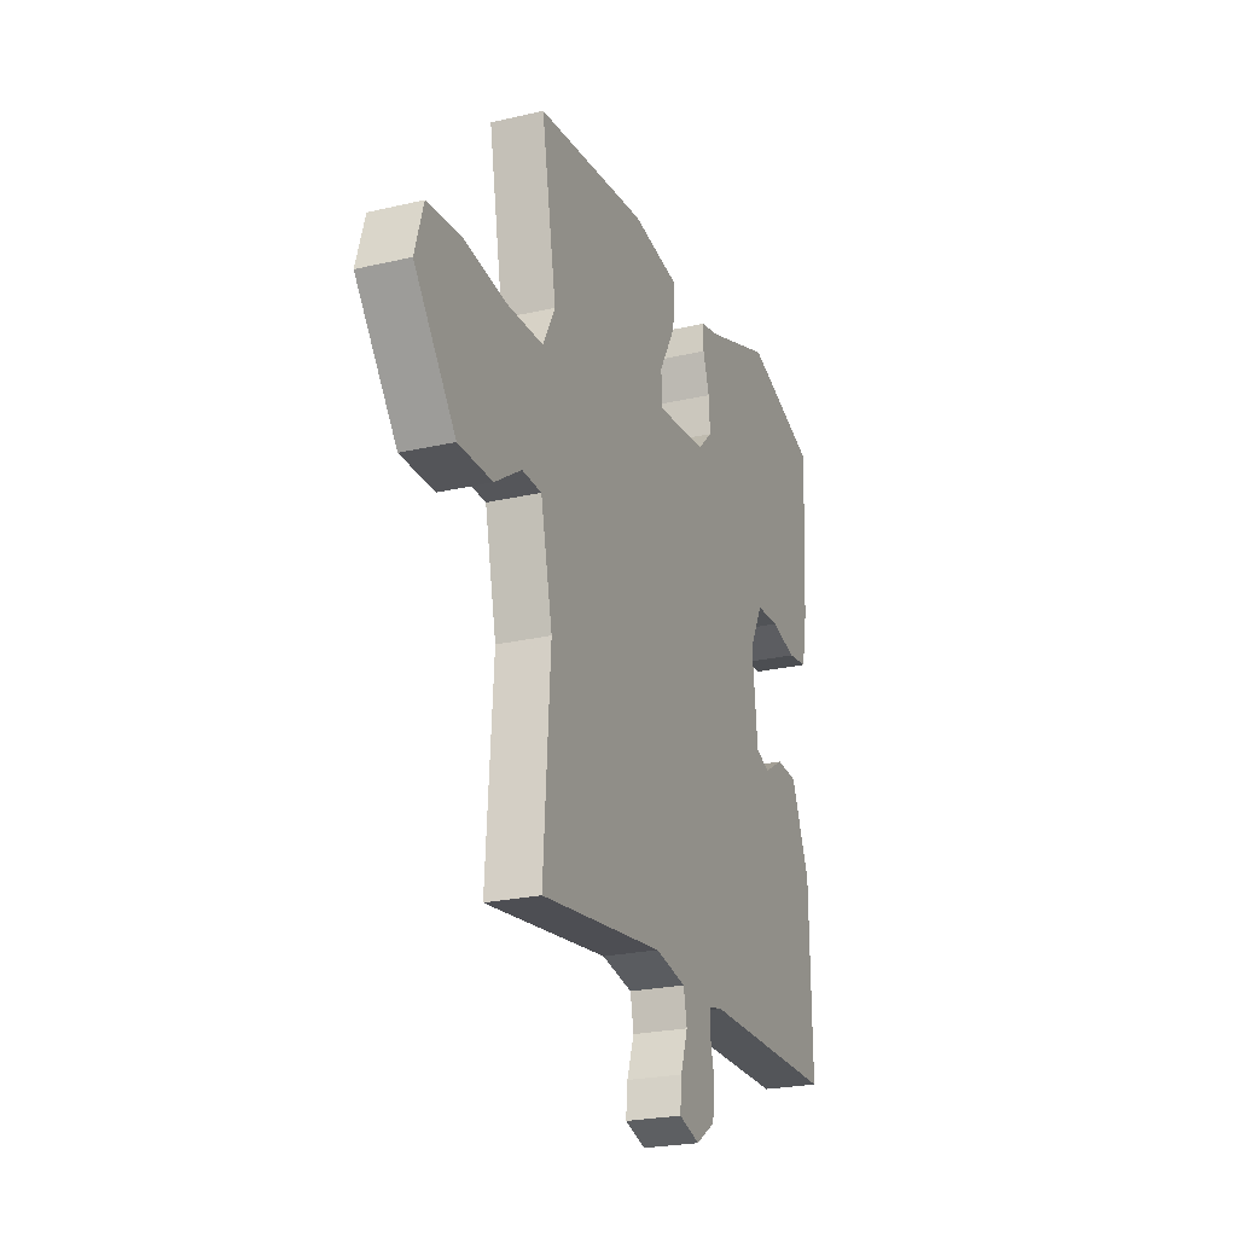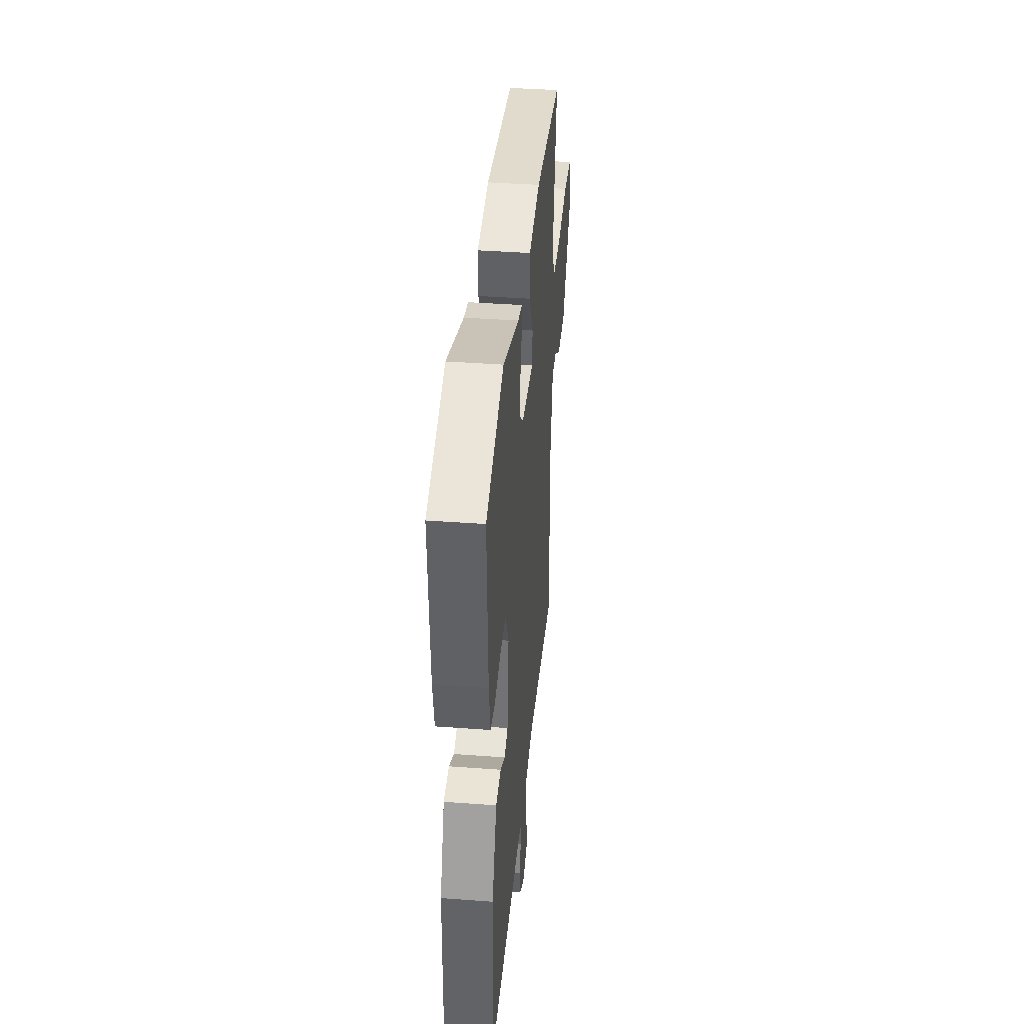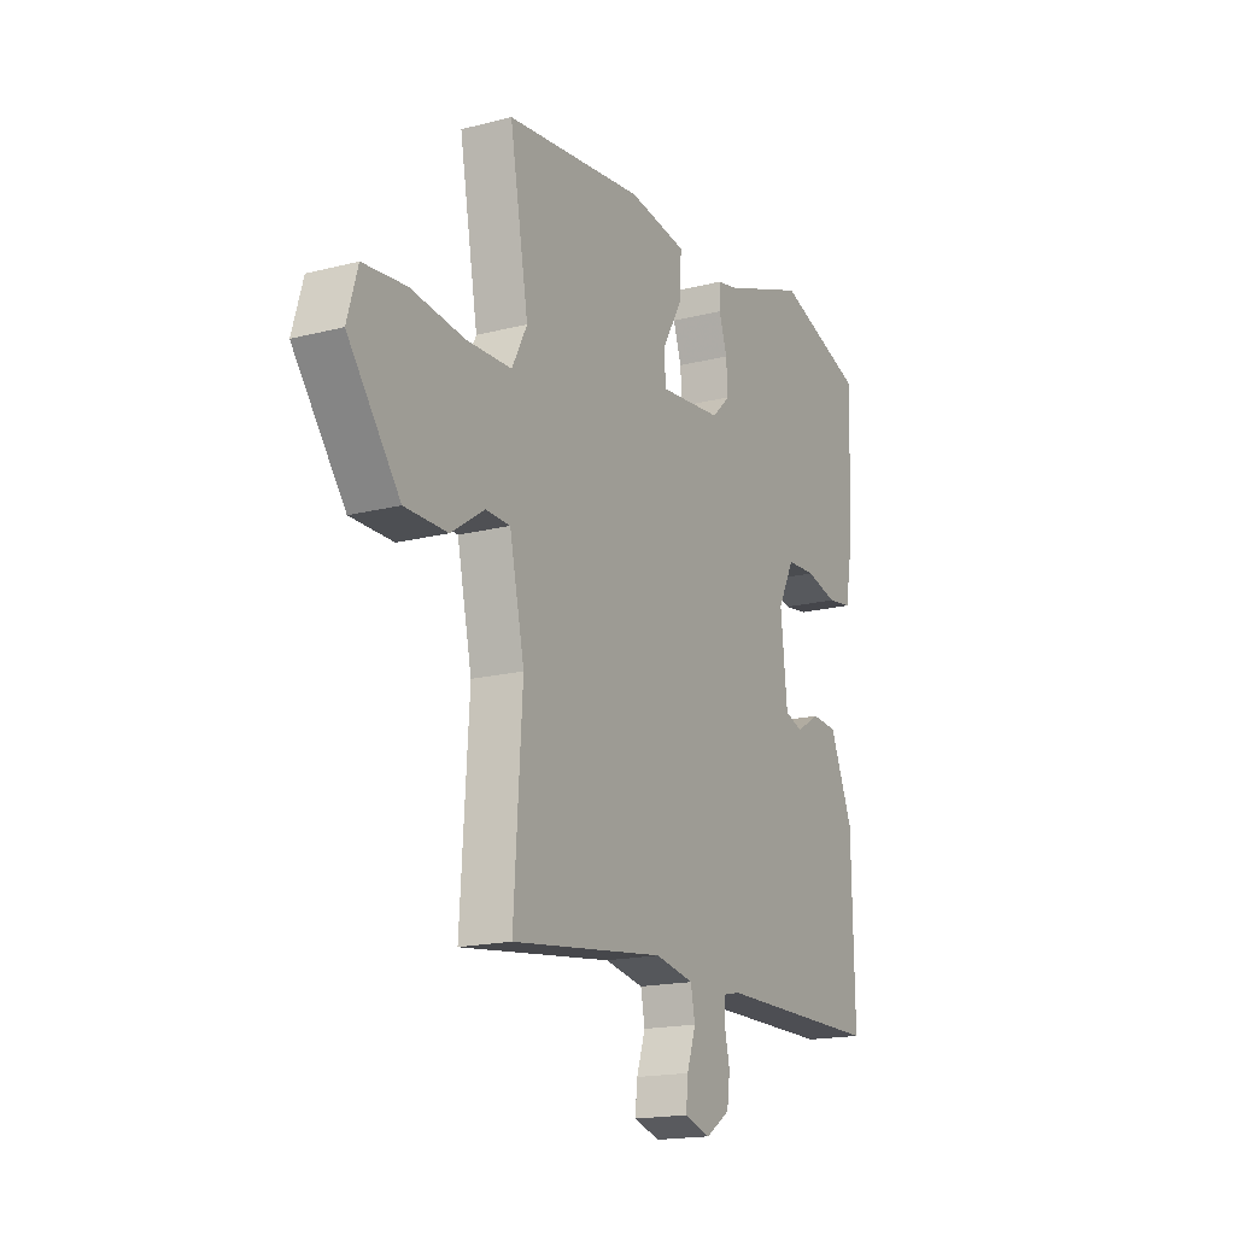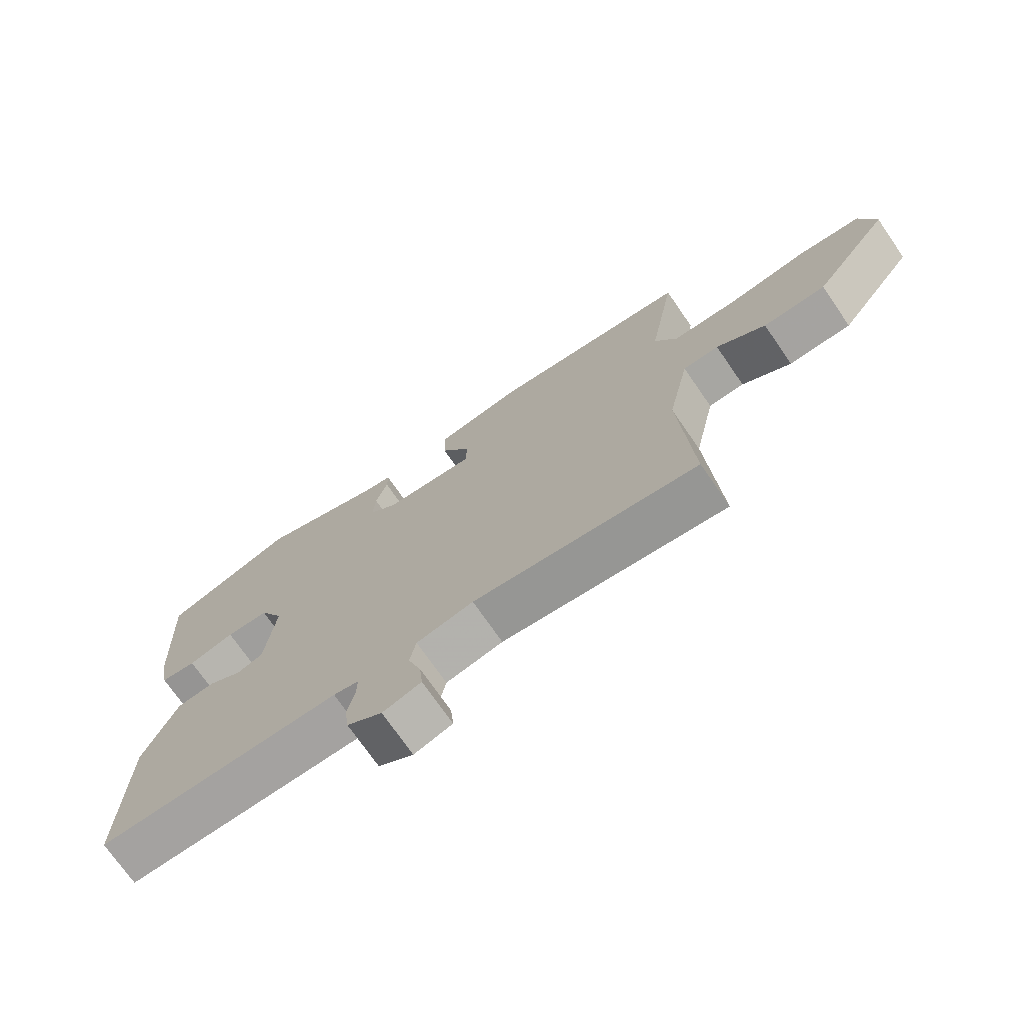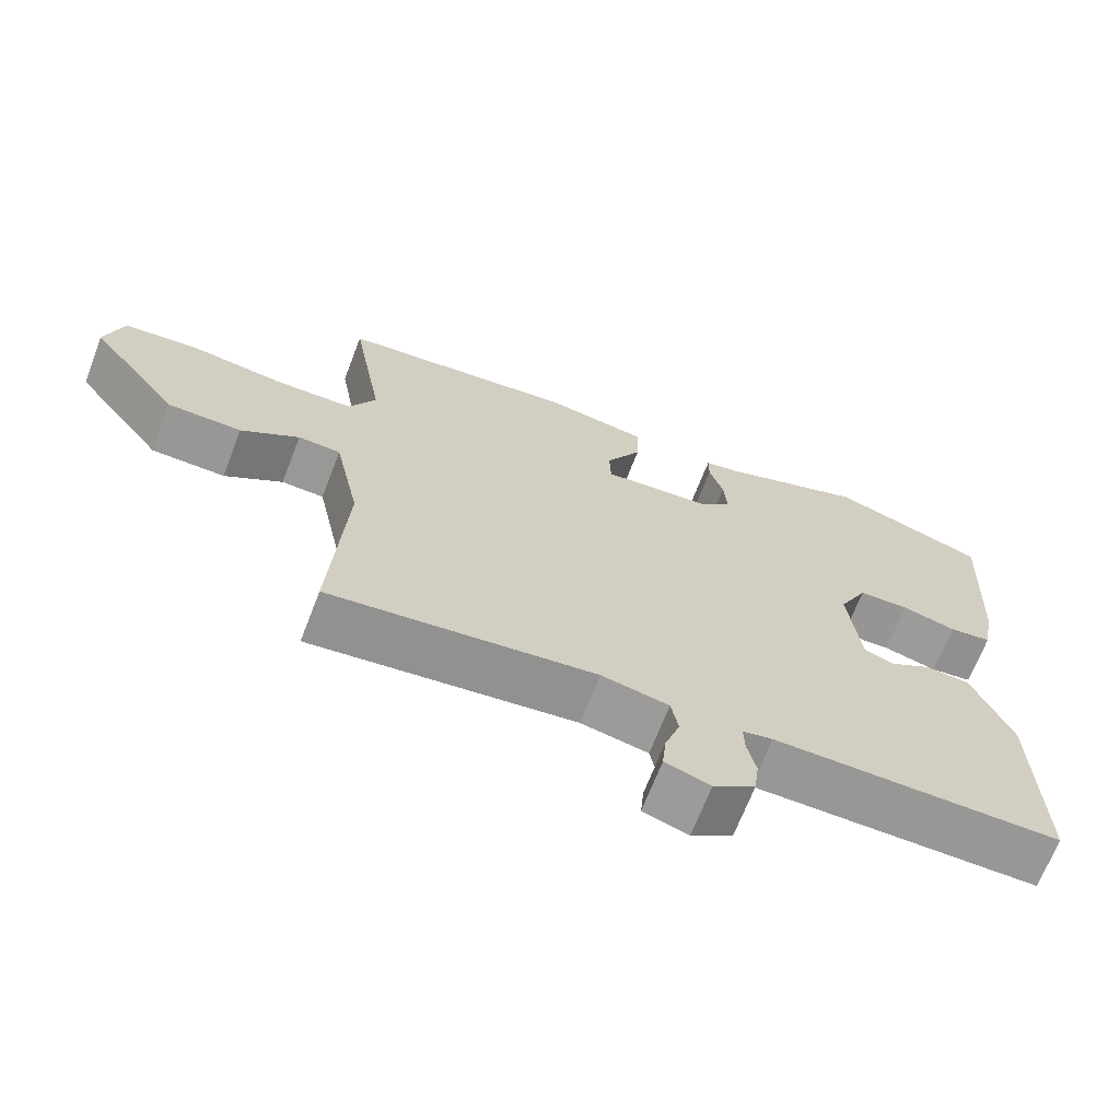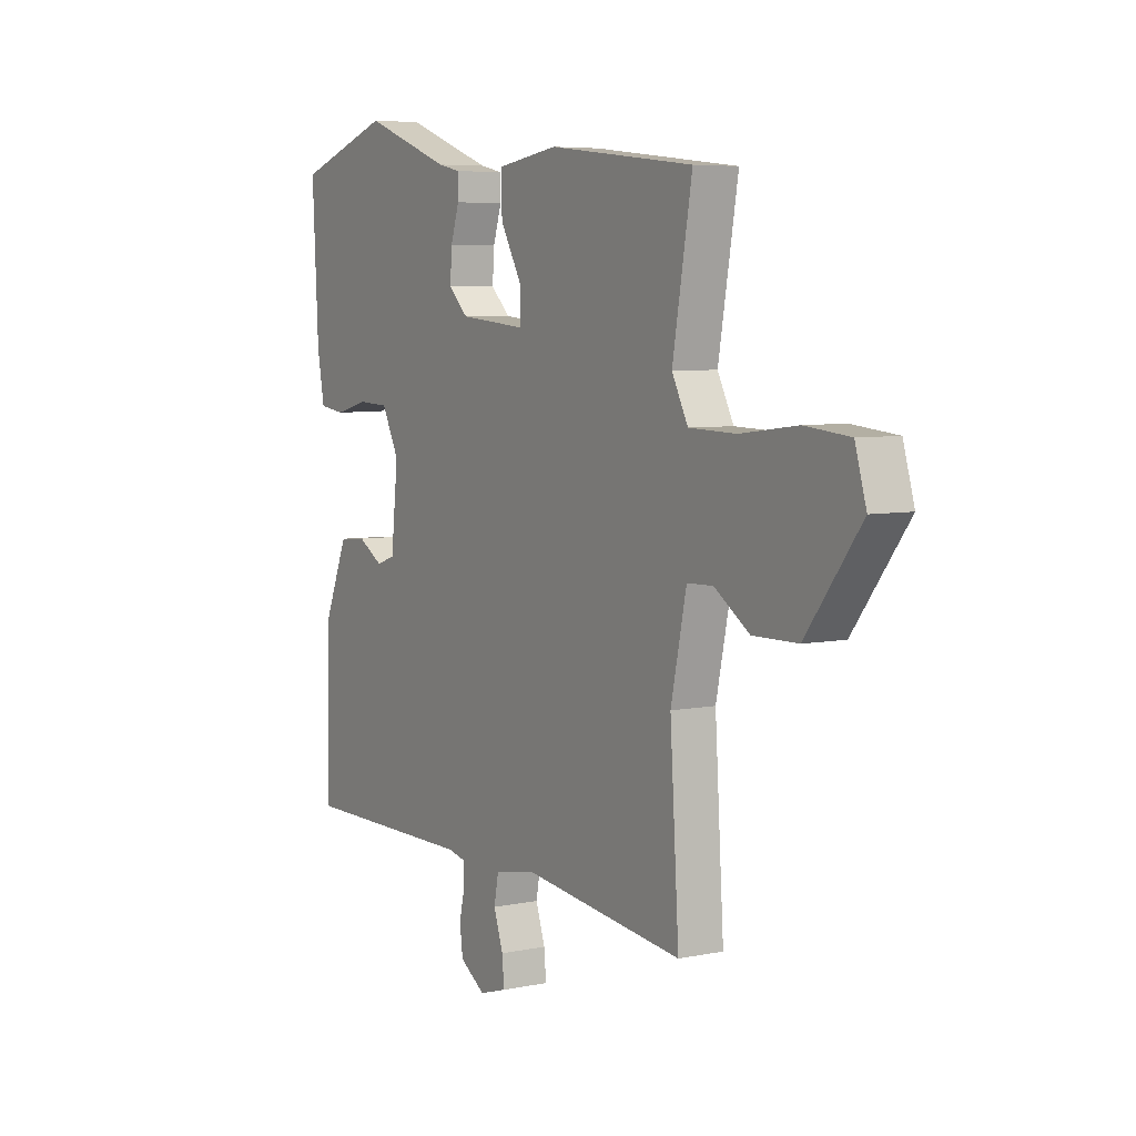
<metadata>
{"format":"obj","ext":"obj","renderer":"f3d","projection":"perspective","resolution":1024,"background":"white","views":[{"elev":-24.1,"azim":-68.9,"up":"+Z"},{"elev":39.5,"azim":95.3,"up":"+Z"},{"elev":-17.3,"azim":-62.7,"up":"+Z"},{"elev":-72.7,"azim":-145.4,"up":"+Z"},{"elev":-68.1,"azim":-21.1,"up":"+Z"},{"elev":5.9,"azim":-121.9,"up":"+Z"}]}
</metadata>
<code>
v 0.337 0.07 0.555
v 0.549 0.07 0.483
v 0.535 0.07 0.211
v 0.519 0.07 0.123
v 0.461 0.07 0.115
v 0.386 0.07 0.134
v 0.317 0.07 0.131
v 0.278 0.07 0.054
v 0.294 0.07 -0.095
v 0.336 0.07 -0.11
v 0.393 0.07 -0.076
v 0.454 0.07 -0.081
v 0.508 0.07 -0.211
v 0.514 0.07 -0.512
v 0.12 0.07 -0.512
v 0.079 0.07 -0.521
v 0.08 0.07 -0.561
v 0.092 0.07 -0.615
v 0.085 0.07 -0.668
v 0.028 0.07 -0.706
v -0.034 0.07 -0.687
v -0.029 0.07 -0.635
v -0.008 0.07 -0.572
v -0.018 0.07 -0.52
v -0.11 0.07 -0.502
v -0.473 0.07 -0.547
v -0.453 0.07 -0.229
v -0.488 0.07 -0.063
v -0.546 0.07 -0.061
v -0.625 0.07 -0.114
v -0.726 0.07 -0.113
v -0.849 0.07 0.049
v -0.824 0.07 0.135
v -0.723 0.07 0.145
v -0.595 0.07 0.129
v -0.489 0.07 0.132
v -0.453 0.07 0.202
v -0.497 0.07 0.456
v -0.17 0.07 0.493
v -0.032 0.07 0.472
v -0.034 0.07 0.397
v -0.083 0.07 0.31
v -0.081 0.07 0.252
v 0.068 0.07 0.266
v 0.112 0.07 0.308
v 0.108 0.07 0.367
v 0.089 0.07 0.427
v 0.089 0.07 0.471
v 0.14 0.07 0.482
v 0.337 0 0.555
v 0.549 0 0.483
v 0.535 0 0.211
v 0.519 0 0.123
v 0.461 0 0.115
v 0.386 0 0.134
v 0.317 0 0.131
v 0.278 0 0.054
v 0.294 0 -0.095
v 0.336 0 -0.11
v 0.393 0 -0.076
v 0.454 0 -0.081
v 0.508 0 -0.211
v 0.514 0 -0.512
v 0.12 0 -0.512
v 0.079 0 -0.521
v 0.08 0 -0.561
v 0.092 0 -0.615
v 0.085 0 -0.668
v 0.028 0 -0.706
v -0.034 0 -0.687
v -0.029 0 -0.635
v -0.008 0 -0.572
v -0.018 0 -0.52
v -0.11 0 -0.502
v -0.473 0 -0.547
v -0.453 0 -0.229
v -0.488 0 -0.063
v -0.546 0 -0.061
v -0.625 0 -0.114
v -0.726 0 -0.113
v -0.849 0 0.049
v -0.824 0 0.135
v -0.723 0 0.145
v -0.595 0 0.129
v -0.489 0 0.132
v -0.453 0 0.202
v -0.497 0 0.456
v -0.17 0 0.493
v -0.032 0 0.472
v -0.034 0 0.397
v -0.083 0 0.31
v -0.081 0 0.252
v 0.068 0 0.266
v 0.112 0 0.308
v 0.108 0 0.367
v 0.089 0 0.427
v 0.089 0 0.471
v 0.14 0 0.482
f 46 47 48 49
f 4 5 6
f 3 4 6
f 2 3 6
f 1 2 6
f 49 1 6
f 46 49 6
f 45 46 6
f 44 45 6 7
f 43 44 7 8
f 40 41 42
f 39 40 42
f 38 39 42
f 37 38 42
f 36 37 42 43
f 33 34 35
f 32 33 35
f 31 32 35
f 30 31 35
f 29 30 35
f 28 29 35 36
f 43 8 9
f 36 43 9
f 28 36 9
f 27 28 9
f 21 22 23
f 20 21 23
f 19 20 23
f 18 19 23
f 17 18 23
f 16 17 23 24
f 15 16 24 25
f 14 15 25
f 13 14 25
f 12 13 25
f 11 12 25
f 10 11 25
f 25 26 27
f 10 25 27
f 9 10 27
f 98 97 96 95
f 55 54 53
f 55 53 52
f 55 52 51
f 55 51 50
f 55 50 98
f 55 98 95
f 55 95 94
f 56 55 94 93
f 57 56 93 92
f 91 90 89
f 91 89 88
f 91 88 87
f 91 87 86
f 92 91 86 85
f 84 83 82
f 84 82 81
f 84 81 80
f 84 80 79
f 84 79 78
f 85 84 78 77
f 58 57 92
f 58 92 85
f 58 85 77
f 58 77 76
f 72 71 70
f 72 70 69
f 72 69 68
f 72 68 67
f 72 67 66
f 73 72 66 65
f 74 73 65 64
f 74 64 63
f 74 63 62
f 74 62 61
f 74 61 60
f 74 60 59
f 76 75 74
f 76 74 59
f 76 59 58
f 1 50 51 2
f 2 51 52 3
f 3 52 53 4
f 4 53 54 5
f 5 54 55 6
f 6 55 56 7
f 7 56 57 8
f 8 57 58 9
f 9 58 59 10
f 10 59 60 11
f 11 60 61 12
f 12 61 62 13
f 13 62 63 14
f 14 63 64 15
f 15 64 65 16
f 16 65 66 17
f 17 66 67 18
f 18 67 68 19
f 19 68 69 20
f 20 69 70 21
f 21 70 71 22
f 22 71 72 23
f 23 72 73 24
f 24 73 74 25
f 25 74 75 26
f 26 75 76 27
f 27 76 77 28
f 28 77 78 29
f 29 78 79 30
f 30 79 80 31
f 31 80 81 32
f 32 81 82 33
f 33 82 83 34
f 34 83 84 35
f 35 84 85 36
f 36 85 86 37
f 37 86 87 38
f 38 87 88 39
f 39 88 89 40
f 40 89 90 41
f 41 90 91 42
f 42 91 92 43
f 43 92 93 44
f 44 93 94 45
f 45 94 95 46
f 46 95 96 47
f 47 96 97 48
f 48 97 98 49
f 49 98 50 1

</code>
